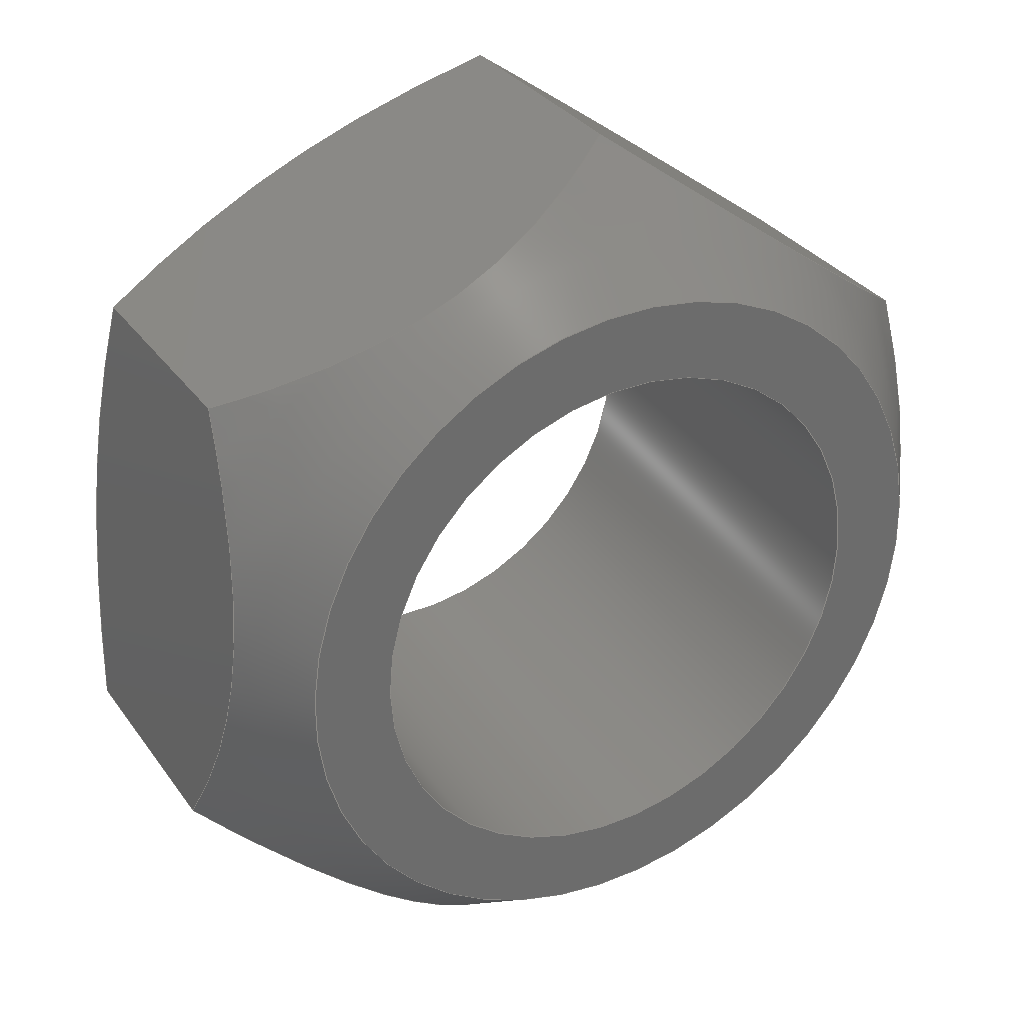
<metadata>
{"format":"step","ext":"stp","renderer":"f3d","projection":"perspective","resolution":1024,"background":"white","views":[{"elev":32.1,"azim":150.3,"up":"+Z"}]}
</metadata>
<code>
ISO-10303-21;
DATA;
#1=MECHANICAL_DESIGN_GEOMETRIC_PRESENTATION_REPRESENTATION('',(#4),#349);
#2=SHAPE_REPRESENTATION_RELATIONSHIP('SRR','None',#359,#3);
#3=ADVANCED_BREP_SHAPE_REPRESENTATION('',(#5),#348);
#4=STYLED_ITEM('',(#368),#5);
#5=MANIFOLD_SOLID_BREP('Body1',#189);
#6=FACE_BOUND('',#51,.T.);
#7=FACE_BOUND('',#53,.T.);
#8=PLANE('',#212);
#9=PLANE('',#213);
#10=PLANE('',#214);
#11=PLANE('',#215);
#12=PLANE('',#216);
#13=PLANE('',#217);
#14=PLANE('',#218);
#15=PLANE('',#219);
#16=(
BOUNDED_CURVE()
B_SPLINE_CURVE(2,(#280,#281,#282),.UNSPECIFIED.,.F.,.F.)
B_SPLINE_CURVE_WITH_KNOTS((3,3),(0.2242,2.964),
 .UNSPECIFIED.)
CURVE()
GEOMETRIC_REPRESENTATION_ITEM()
RATIONAL_B_SPLINE_CURVE((1.028,1.187,1.028))
REPRESENTATION_ITEM('')
);
#17=(
BOUNDED_CURVE()
B_SPLINE_CURVE(2,(#284,#285,#286),.UNSPECIFIED.,.F.,.F.)
B_SPLINE_CURVE_WITH_KNOTS((3,3),(0.2242,2.964),
 .UNSPECIFIED.)
CURVE()
GEOMETRIC_REPRESENTATION_ITEM()
RATIONAL_B_SPLINE_CURVE((1.028,1.187,1.028))
REPRESENTATION_ITEM('')
);
#18=(
BOUNDED_CURVE()
B_SPLINE_CURVE(2,(#288,#289,#290),.UNSPECIFIED.,.F.,.F.)
B_SPLINE_CURVE_WITH_KNOTS((3,3),(0.2242,2.964),
 .UNSPECIFIED.)
CURVE()
GEOMETRIC_REPRESENTATION_ITEM()
RATIONAL_B_SPLINE_CURVE((1.028,1.187,1.028))
REPRESENTATION_ITEM('')
);
#19=(
BOUNDED_CURVE()
B_SPLINE_CURVE(2,(#292,#293,#294),.UNSPECIFIED.,.F.,.F.)
B_SPLINE_CURVE_WITH_KNOTS((3,3),(0.2242,2.964),
 .UNSPECIFIED.)
CURVE()
GEOMETRIC_REPRESENTATION_ITEM()
RATIONAL_B_SPLINE_CURVE((1.028,1.187,1.028))
REPRESENTATION_ITEM('')
);
#20=(
BOUNDED_CURVE()
B_SPLINE_CURVE(2,(#296,#297,#298),.UNSPECIFIED.,.F.,.F.)
B_SPLINE_CURVE_WITH_KNOTS((3,3),(0.2242,2.964),
 .UNSPECIFIED.)
CURVE()
GEOMETRIC_REPRESENTATION_ITEM()
RATIONAL_B_SPLINE_CURVE((1.028,1.187,1.028))
REPRESENTATION_ITEM('')
);
#21=(
BOUNDED_CURVE()
B_SPLINE_CURVE(2,(#299,#300,#301),.UNSPECIFIED.,.F.,.F.)
B_SPLINE_CURVE_WITH_KNOTS((3,3),(0.2242,2.964),
 .UNSPECIFIED.)
CURVE()
GEOMETRIC_REPRESENTATION_ITEM()
RATIONAL_B_SPLINE_CURVE((1.028,1.187,1.028))
REPRESENTATION_ITEM('')
);
#22=(
BOUNDED_CURVE()
B_SPLINE_CURVE(2,(#305,#306,#307),.UNSPECIFIED.,.F.,.F.)
B_SPLINE_CURVE_WITH_KNOTS((3,3),(0.3013,2.934),
 .UNSPECIFIED.)
CURVE()
GEOMETRIC_REPRESENTATION_ITEM()
RATIONAL_B_SPLINE_CURVE((1.041,1.202,1.041))
REPRESENTATION_ITEM('')
);
#23=(
BOUNDED_CURVE()
B_SPLINE_CURVE(2,(#309,#310,#311),.UNSPECIFIED.,.F.,.F.)
B_SPLINE_CURVE_WITH_KNOTS((3,3),(0.3013,2.934),
 .UNSPECIFIED.)
CURVE()
GEOMETRIC_REPRESENTATION_ITEM()
RATIONAL_B_SPLINE_CURVE((1.041,1.202,1.041))
REPRESENTATION_ITEM('')
);
#24=(
BOUNDED_CURVE()
B_SPLINE_CURVE(2,(#313,#314,#315),.UNSPECIFIED.,.F.,.F.)
B_SPLINE_CURVE_WITH_KNOTS((3,3),(0.3013,2.934),
 .UNSPECIFIED.)
CURVE()
GEOMETRIC_REPRESENTATION_ITEM()
RATIONAL_B_SPLINE_CURVE((1.041,1.202,1.041))
REPRESENTATION_ITEM('')
);
#25=(
BOUNDED_CURVE()
B_SPLINE_CURVE(2,(#317,#318,#319),.UNSPECIFIED.,.F.,.F.)
B_SPLINE_CURVE_WITH_KNOTS((3,3),(0.3013,2.934),
 .UNSPECIFIED.)
CURVE()
GEOMETRIC_REPRESENTATION_ITEM()
RATIONAL_B_SPLINE_CURVE((1.041,1.202,1.041))
REPRESENTATION_ITEM('')
);
#26=(
BOUNDED_CURVE()
B_SPLINE_CURVE(2,(#321,#322,#323),.UNSPECIFIED.,.F.,.F.)
B_SPLINE_CURVE_WITH_KNOTS((3,3),(0.3013,2.934),
 .UNSPECIFIED.)
CURVE()
GEOMETRIC_REPRESENTATION_ITEM()
RATIONAL_B_SPLINE_CURVE((1.041,1.202,1.041))
REPRESENTATION_ITEM('')
);
#27=(
BOUNDED_CURVE()
B_SPLINE_CURVE(2,(#324,#325,#326),.UNSPECIFIED.,.F.,.F.)
B_SPLINE_CURVE_WITH_KNOTS((3,3),(0.3013,2.934),
 .UNSPECIFIED.)
CURVE()
GEOMETRIC_REPRESENTATION_ITEM()
RATIONAL_B_SPLINE_CURVE((1.041,1.202,1.041))
REPRESENTATION_ITEM('')
);
#28=CONICAL_SURFACE('',#206,0.8781,0.6626);
#29=CONICAL_SURFACE('',#209,0.8898,1.004);
#30=FACE_OUTER_BOUND('',#41,.T.);
#31=FACE_OUTER_BOUND('',#42,.T.);
#32=FACE_OUTER_BOUND('',#43,.T.);
#33=FACE_OUTER_BOUND('',#44,.T.);
#34=FACE_OUTER_BOUND('',#45,.T.);
#35=FACE_OUTER_BOUND('',#46,.T.);
#36=FACE_OUTER_BOUND('',#47,.T.);
#37=FACE_OUTER_BOUND('',#48,.T.);
#38=FACE_OUTER_BOUND('',#49,.T.);
#39=FACE_OUTER_BOUND('',#50,.T.);
#40=FACE_OUTER_BOUND('',#52,.T.);
#41=EDGE_LOOP('',(#123,#124,#125,#126));
#42=EDGE_LOOP('',(#127,#128,#129,#130,#131,#132,#133,#134,#135,#136));
#43=EDGE_LOOP('',(#137,#138,#139,#140,#141,#142,#143,#144,#145,#146));
#44=EDGE_LOOP('',(#147,#148,#149,#150));
#45=EDGE_LOOP('',(#151,#152,#153,#154));
#46=EDGE_LOOP('',(#155,#156,#157,#158));
#47=EDGE_LOOP('',(#159,#160,#161,#162));
#48=EDGE_LOOP('',(#163,#164,#165,#166));
#49=EDGE_LOOP('',(#167,#168,#169,#170));
#50=EDGE_LOOP('',(#171,#172));
#51=EDGE_LOOP('',(#173));
#52=EDGE_LOOP('',(#174,#175));
#53=EDGE_LOOP('',(#176));
#54=LINE('',#270,#63);
#55=LINE('',#278,#64);
#56=LINE('',#328,#65);
#57=LINE('',#333,#66);
#58=LINE('',#334,#67);
#59=LINE('',#336,#68);
#60=LINE('',#338,#69);
#61=LINE('',#340,#70);
#62=LINE('',#342,#71);
#63=VECTOR('',#226,0.5625);
#64=VECTOR('',#235,0.8781);
#65=VECTOR('',#238,0.8898);
#66=VECTOR('',#245,0.3937);
#67=VECTOR('',#246,0.3937);
#68=VECTOR('',#249,0.3937);
#69=VECTOR('',#252,0.3937);
#70=VECTOR('',#255,0.3937);
#71=VECTOR('',#258,0.3937);
#72=CIRCLE('',#204,0.5625);
#73=CIRCLE('',#205,0.5625);
#74=CIRCLE('',#207,0.7307);
#75=CIRCLE('',#208,0.7307);
#76=CIRCLE('',#210,0.7307);
#77=CIRCLE('',#211,0.7307);
#78=VERTEX_POINT('',#267);
#79=VERTEX_POINT('',#269);
#80=VERTEX_POINT('',#273);
#81=VERTEX_POINT('',#274);
#82=VERTEX_POINT('',#277);
#83=VERTEX_POINT('',#279);
#84=VERTEX_POINT('',#283);
#85=VERTEX_POINT('',#287);
#86=VERTEX_POINT('',#291);
#87=VERTEX_POINT('',#295);
#88=VERTEX_POINT('',#303);
#89=VERTEX_POINT('',#304);
#90=VERTEX_POINT('',#308);
#91=VERTEX_POINT('',#312);
#92=VERTEX_POINT('',#316);
#93=VERTEX_POINT('',#320);
#94=VERTEX_POINT('',#327);
#95=VERTEX_POINT('',#329);
#96=EDGE_CURVE('',#78,#78,#72,.T.);
#97=EDGE_CURVE('',#78,#79,#54,.T.);
#98=EDGE_CURVE('',#79,#79,#73,.T.);
#99=EDGE_CURVE('',#80,#81,#74,.T.);
#100=EDGE_CURVE('',#81,#80,#75,.T.);
#101=EDGE_CURVE('',#81,#82,#55,.T.);
#102=EDGE_CURVE('',#83,#82,#16,.T.);
#103=EDGE_CURVE('',#84,#83,#17,.T.);
#104=EDGE_CURVE('',#85,#84,#18,.T.);
#105=EDGE_CURVE('',#86,#85,#19,.T.);
#106=EDGE_CURVE('',#87,#86,#20,.T.);
#107=EDGE_CURVE('',#82,#87,#21,.T.);
#108=EDGE_CURVE('',#88,#89,#22,.T.);
#109=EDGE_CURVE('',#90,#88,#23,.T.);
#110=EDGE_CURVE('',#91,#90,#24,.T.);
#111=EDGE_CURVE('',#92,#91,#25,.T.);
#112=EDGE_CURVE('',#93,#92,#26,.T.);
#113=EDGE_CURVE('',#89,#93,#27,.T.);
#114=EDGE_CURVE('',#89,#94,#56,.T.);
#115=EDGE_CURVE('',#95,#94,#76,.T.);
#116=EDGE_CURVE('',#94,#95,#77,.T.);
#117=EDGE_CURVE('',#93,#83,#57,.T.);
#118=EDGE_CURVE('',#92,#84,#58,.T.);
#119=EDGE_CURVE('',#91,#85,#59,.T.);
#120=EDGE_CURVE('',#89,#82,#60,.T.);
#121=EDGE_CURVE('',#88,#87,#61,.T.);
#122=EDGE_CURVE('',#90,#86,#62,.T.);
#123=ORIENTED_EDGE('',*,*,#96,.F.);
#124=ORIENTED_EDGE('',*,*,#97,.T.);
#125=ORIENTED_EDGE('',*,*,#98,.F.);
#126=ORIENTED_EDGE('',*,*,#97,.F.);
#127=ORIENTED_EDGE('',*,*,#99,.F.);
#128=ORIENTED_EDGE('',*,*,#100,.F.);
#129=ORIENTED_EDGE('',*,*,#101,.T.);
#130=ORIENTED_EDGE('',*,*,#102,.F.);
#131=ORIENTED_EDGE('',*,*,#103,.F.);
#132=ORIENTED_EDGE('',*,*,#104,.F.);
#133=ORIENTED_EDGE('',*,*,#105,.F.);
#134=ORIENTED_EDGE('',*,*,#106,.F.);
#135=ORIENTED_EDGE('',*,*,#107,.F.);
#136=ORIENTED_EDGE('',*,*,#101,.F.);
#137=ORIENTED_EDGE('',*,*,#108,.F.);
#138=ORIENTED_EDGE('',*,*,#109,.F.);
#139=ORIENTED_EDGE('',*,*,#110,.F.);
#140=ORIENTED_EDGE('',*,*,#111,.F.);
#141=ORIENTED_EDGE('',*,*,#112,.F.);
#142=ORIENTED_EDGE('',*,*,#113,.F.);
#143=ORIENTED_EDGE('',*,*,#114,.T.);
#144=ORIENTED_EDGE('',*,*,#115,.F.);
#145=ORIENTED_EDGE('',*,*,#116,.F.);
#146=ORIENTED_EDGE('',*,*,#114,.F.);
#147=ORIENTED_EDGE('',*,*,#103,.T.);
#148=ORIENTED_EDGE('',*,*,#117,.F.);
#149=ORIENTED_EDGE('',*,*,#112,.T.);
#150=ORIENTED_EDGE('',*,*,#118,.T.);
#151=ORIENTED_EDGE('',*,*,#104,.T.);
#152=ORIENTED_EDGE('',*,*,#118,.F.);
#153=ORIENTED_EDGE('',*,*,#111,.T.);
#154=ORIENTED_EDGE('',*,*,#119,.T.);
#155=ORIENTED_EDGE('',*,*,#102,.T.);
#156=ORIENTED_EDGE('',*,*,#120,.F.);
#157=ORIENTED_EDGE('',*,*,#113,.T.);
#158=ORIENTED_EDGE('',*,*,#117,.T.);
#159=ORIENTED_EDGE('',*,*,#107,.T.);
#160=ORIENTED_EDGE('',*,*,#121,.F.);
#161=ORIENTED_EDGE('',*,*,#108,.T.);
#162=ORIENTED_EDGE('',*,*,#120,.T.);
#163=ORIENTED_EDGE('',*,*,#106,.T.);
#164=ORIENTED_EDGE('',*,*,#122,.F.);
#165=ORIENTED_EDGE('',*,*,#109,.T.);
#166=ORIENTED_EDGE('',*,*,#121,.T.);
#167=ORIENTED_EDGE('',*,*,#105,.T.);
#168=ORIENTED_EDGE('',*,*,#119,.F.);
#169=ORIENTED_EDGE('',*,*,#110,.T.);
#170=ORIENTED_EDGE('',*,*,#122,.T.);
#171=ORIENTED_EDGE('',*,*,#99,.T.);
#172=ORIENTED_EDGE('',*,*,#100,.T.);
#173=ORIENTED_EDGE('',*,*,#96,.T.);
#174=ORIENTED_EDGE('',*,*,#115,.T.);
#175=ORIENTED_EDGE('',*,*,#116,.T.);
#176=ORIENTED_EDGE('',*,*,#98,.T.);
#177=CYLINDRICAL_SURFACE('',#203,0.5625);
#178=ADVANCED_FACE('',(#30),#177,.F.);
#179=ADVANCED_FACE('',(#31),#28,.T.);
#180=ADVANCED_FACE('',(#32),#29,.T.);
#181=ADVANCED_FACE('',(#33),#8,.T.);
#182=ADVANCED_FACE('',(#34),#9,.T.);
#183=ADVANCED_FACE('',(#35),#10,.T.);
#184=ADVANCED_FACE('',(#36),#11,.T.);
#185=ADVANCED_FACE('',(#37),#12,.T.);
#186=ADVANCED_FACE('',(#38),#13,.T.);
#187=ADVANCED_FACE('',(#39,#6),#14,.T.);
#188=ADVANCED_FACE('',(#40,#7),#15,.F.);
#189=CLOSED_SHELL('',(#178,#179,#180,#181,#182,#183,#184,#185,#186,#187,
#188));
#190=DERIVED_UNIT_ELEMENT(#192,1);
#191=DERIVED_UNIT_ELEMENT(#353,3);
#192=(
MASS_UNIT()
NAMED_UNIT(*)
SI_UNIT(.KILO.,.GRAM.)
);
#193=DERIVED_UNIT((#190,#191));
#194=MEASURE_REPRESENTATION_ITEM('density measure',
POSITIVE_RATIO_MEASURE(7850),#193);
#195=PROPERTY_DEFINITION_REPRESENTATION(#200,#197);
#196=PROPERTY_DEFINITION_REPRESENTATION(#201,#198);
#197=REPRESENTATION('material name',(#199),#348);
#198=REPRESENTATION('density',(#194),#348);
#199=DESCRIPTIVE_REPRESENTATION_ITEM('Steel','Steel');
#200=PROPERTY_DEFINITION('material property','material name',#361);
#201=PROPERTY_DEFINITION('material property','density of part',#361);
#202=AXIS2_PLACEMENT_3D('placement',#265,#220,#221);
#203=AXIS2_PLACEMENT_3D('',#266,#222,#223);
#204=AXIS2_PLACEMENT_3D('',#268,#224,#225);
#205=AXIS2_PLACEMENT_3D('',#271,#227,#228);
#206=AXIS2_PLACEMENT_3D('',#272,#229,#230);
#207=AXIS2_PLACEMENT_3D('',#275,#231,#232);
#208=AXIS2_PLACEMENT_3D('',#276,#233,#234);
#209=AXIS2_PLACEMENT_3D('',#302,#236,#237);
#210=AXIS2_PLACEMENT_3D('',#330,#239,#240);
#211=AXIS2_PLACEMENT_3D('',#331,#241,#242);
#212=AXIS2_PLACEMENT_3D('',#332,#243,#244);
#213=AXIS2_PLACEMENT_3D('',#335,#247,#248);
#214=AXIS2_PLACEMENT_3D('',#337,#250,#251);
#215=AXIS2_PLACEMENT_3D('',#339,#253,#254);
#216=AXIS2_PLACEMENT_3D('',#341,#256,#257);
#217=AXIS2_PLACEMENT_3D('',#343,#259,#260);
#218=AXIS2_PLACEMENT_3D('',#344,#261,#262);
#219=AXIS2_PLACEMENT_3D('',#345,#263,#264);
#220=DIRECTION('axis',(0,0,1));
#221=DIRECTION('refdir',(1,0,0));
#222=DIRECTION('center_axis',(0,-1,0));
#223=DIRECTION('ref_axis',(-1,0,0));
#224=DIRECTION('center_axis',(0,-1,0));
#225=DIRECTION('ref_axis',(-1,0,0));
#226=DIRECTION('',(0,-1,0));
#227=DIRECTION('center_axis',(0,1,0));
#228=DIRECTION('ref_axis',(-1,0,0));
#229=DIRECTION('center_axis',(5.638e-15,-1,4.148e-15));
#230=DIRECTION('ref_axis',(0.8055,7.059e-15,0.5926));
#231=DIRECTION('center_axis',(0,1,0));
#232=DIRECTION('ref_axis',(0.8055,7.059e-15,0.5926));
#233=DIRECTION('center_axis',(0,1,0));
#234=DIRECTION('ref_axis',(0.8055,7.059e-15,0.5926));
#235=DIRECTION('',(-0.4955,-0.7884,-0.3645));
#236=DIRECTION('center_axis',(-5.638e-15,1,-4.148e-15));
#237=DIRECTION('ref_axis',(0.8055,6.983e-15,0.5926));
#238=DIRECTION('',(0.6795,-0.5369,0.4999));
#239=DIRECTION('center_axis',(0,-1,0));
#240=DIRECTION('ref_axis',(0.8055,6.983e-15,0.5926));
#241=DIRECTION('center_axis',(0,-1,0));
#242=DIRECTION('ref_axis',(0.8055,6.983e-15,0.5926));
#243=DIRECTION('center_axis',(-0.5926,0,0.8055));
#244=DIRECTION('ref_axis',(0.8055,0,0.5926));
#245=DIRECTION('',(0,1,0));
#246=DIRECTION('',(0,1,0));
#247=DIRECTION('center_axis',(0.4013,0,0.9159));
#248=DIRECTION('ref_axis',(0.9159,0,-0.4013));
#249=DIRECTION('',(0,1,0));
#250=DIRECTION('center_axis',(-0.9939,0,-0.1104));
#251=DIRECTION('ref_axis',(-0.1104,0,0.9939));
#252=DIRECTION('',(0,1,0));
#253=DIRECTION('center_axis',(-0.4013,0,-0.9159));
#254=DIRECTION('ref_axis',(-0.9159,0,0.4013));
#255=DIRECTION('',(0,1,0));
#256=DIRECTION('center_axis',(0.5926,0,-0.8055));
#257=DIRECTION('ref_axis',(-0.8055,0,-0.5926));
#258=DIRECTION('',(0,1,0));
#259=DIRECTION('center_axis',(0.9939,0,0.1104));
#260=DIRECTION('ref_axis',(0.1104,0,-0.9939));
#261=DIRECTION('center_axis',(0,1,0));
#262=DIRECTION('ref_axis',(0,0,1));
#263=DIRECTION('center_axis',(0,1,0));
#264=DIRECTION('ref_axis',(1,0,0));
#265=CARTESIAN_POINT('',(0,0,0));
#266=CARTESIAN_POINT('Origin',(0,0.9688,0));
#267=CARTESIAN_POINT('',(0.5625,0.9688,-6.889e-17));
#268=CARTESIAN_POINT('Origin',(0,0.9688,0));
#269=CARTESIAN_POINT('',(0.5625,0,-6.889e-17));
#270=CARTESIAN_POINT('',(0.5625,0.9688,6.889e-17));
#271=CARTESIAN_POINT('Origin',(0,0,0));
#272=CARTESIAN_POINT('Origin',(-1.844e-15,0.7799,
-1.278e-15));
#273=CARTESIAN_POINT('',(0.5886,0.9688,0.433));
#274=CARTESIAN_POINT('',(-0.5886,0.9687,-0.433));
#275=CARTESIAN_POINT('Origin',(-2.909e-15,0.9688,-2.061e-15));
#276=CARTESIAN_POINT('Origin',(-2.909e-15,0.9688,-2.061e-15));
#277=CARTESIAN_POINT('',(-0.7848,0.6566,-0.5773));
#278=CARTESIAN_POINT('',(-0.7073,0.7799,-0.5203));
#279=CARTESIAN_POINT('',(-0.8924,0.6566,0.391));
#280=CARTESIAN_POINT('Ctrl Pts',(-0.8924,0.6566,0.391));
#281=CARTESIAN_POINT('Ctrl Pts',(-0.8386,0.9687,-0.09318));
#282=CARTESIAN_POINT('Ctrl Pts',(-0.7848,0.6566,-0.5773));
#283=CARTESIAN_POINT('',(-0.1076,0.6566,0.9683));
#284=CARTESIAN_POINT('Ctrl Pts',(-0.1076,0.6566,0.9683));
#285=CARTESIAN_POINT('Ctrl Pts',(-0.5,0.9687,0.6797));
#286=CARTESIAN_POINT('Ctrl Pts',(-0.8924,0.6566,0.391));
#287=CARTESIAN_POINT('',(0.7848,0.6566,0.5773));
#288=CARTESIAN_POINT('Ctrl Pts',(0.7848,0.6566,0.5773));
#289=CARTESIAN_POINT('Ctrl Pts',(0.3386,0.9687,0.7728));
#290=CARTESIAN_POINT('Ctrl Pts',(-0.1076,0.6566,0.9683));
#291=CARTESIAN_POINT('',(0.8924,0.6566,-0.391));
#292=CARTESIAN_POINT('Ctrl Pts',(0.8924,0.6566,-0.391));
#293=CARTESIAN_POINT('Ctrl Pts',(0.8386,0.9687,0.09318));
#294=CARTESIAN_POINT('Ctrl Pts',(0.7848,0.6566,0.5773));
#295=CARTESIAN_POINT('',(0.1076,0.6566,-0.9683));
#296=CARTESIAN_POINT('Ctrl Pts',(0.1076,0.6566,-0.9683));
#297=CARTESIAN_POINT('Ctrl Pts',(0.5,0.9687,-0.6797));
#298=CARTESIAN_POINT('Ctrl Pts',(0.8924,0.6566,-0.391));
#299=CARTESIAN_POINT('Ctrl Pts',(-0.7848,0.6566,-0.5773));
#300=CARTESIAN_POINT('Ctrl Pts',(-0.3386,0.9687,-0.7728));
#301=CARTESIAN_POINT('Ctrl Pts',(0.1076,0.6566,-0.9683));
#302=CARTESIAN_POINT('Origin',(1.982e-15,0.1013,1.537e-15));
#303=CARTESIAN_POINT('',(0.1076,0.155,-0.9683));
#304=CARTESIAN_POINT('',(-0.7848,0.155,-0.5773));
#305=CARTESIAN_POINT('Ctrl Pts',(0.1076,0.155,-0.9683));
#306=CARTESIAN_POINT('Ctrl Pts',(-0.3386,7.168e-15,
-0.7728));
#307=CARTESIAN_POINT('Ctrl Pts',(-0.7848,0.155,-0.5773));
#308=CARTESIAN_POINT('',(0.8924,0.155,-0.391));
#309=CARTESIAN_POINT('Ctrl Pts',(0.8924,0.155,-0.391));
#310=CARTESIAN_POINT('Ctrl Pts',(0.5,1.08e-14,
-0.6797));
#311=CARTESIAN_POINT('Ctrl Pts',(0.1076,0.155,-0.9683));
#312=CARTESIAN_POINT('',(0.7848,0.155,0.5773));
#313=CARTESIAN_POINT('Ctrl Pts',(0.7848,0.155,0.5773));
#314=CARTESIAN_POINT('Ctrl Pts',(0.8386,1.512e-14,
0.09318));
#315=CARTESIAN_POINT('Ctrl Pts',(0.8924,0.155,-0.391));
#316=CARTESIAN_POINT('',(-0.1076,0.155,0.9683));
#317=CARTESIAN_POINT('Ctrl Pts',(-0.1076,0.155,0.9683));
#318=CARTESIAN_POINT('Ctrl Pts',(0.3386,1.523e-14,
0.7728));
#319=CARTESIAN_POINT('Ctrl Pts',(0.7848,0.155,0.5773));
#320=CARTESIAN_POINT('',(-0.8924,0.155,0.391));
#321=CARTESIAN_POINT('Ctrl Pts',(-0.8924,0.155,0.391));
#322=CARTESIAN_POINT('Ctrl Pts',(-0.5,1.154e-14,
0.6797));
#323=CARTESIAN_POINT('Ctrl Pts',(-0.1076,0.155,0.9683));
#324=CARTESIAN_POINT('Ctrl Pts',(-0.7848,0.155,-0.5773));
#325=CARTESIAN_POINT('Ctrl Pts',(-0.8386,7.452e-15,
-0.09318));
#326=CARTESIAN_POINT('Ctrl Pts',(-0.8924,0.155,0.391));
#327=CARTESIAN_POINT('',(-0.5886,-5.245e-15,-0.433));
#328=CARTESIAN_POINT('',(-0.7168,0.1013,-0.5273));
#329=CARTESIAN_POINT('',(0.5886,0,0.433));
#330=CARTESIAN_POINT('Origin',(2.553e-15,0,1.957e-15));
#331=CARTESIAN_POINT('Origin',(2.553e-15,0,1.957e-15));
#332=CARTESIAN_POINT('Origin',(-0.8924,0,0.391));
#333=CARTESIAN_POINT('',(-0.8924,0,0.391));
#334=CARTESIAN_POINT('',(-0.1076,0,0.9683));
#335=CARTESIAN_POINT('Origin',(-0.1076,0,0.9683));
#336=CARTESIAN_POINT('',(0.7848,0,0.5773));
#337=CARTESIAN_POINT('Origin',(-0.7848,0,-0.5773));
#338=CARTESIAN_POINT('',(-0.7848,0,-0.5773));
#339=CARTESIAN_POINT('Origin',(0.1076,0,-0.9683));
#340=CARTESIAN_POINT('',(0.1076,0,-0.9683));
#341=CARTESIAN_POINT('Origin',(0.8924,0,-0.391));
#342=CARTESIAN_POINT('',(0.8924,0,-0.391));
#343=CARTESIAN_POINT('Origin',(0.7848,0,0.5773));
#344=CARTESIAN_POINT('Origin',(6.994e-16,0.9688,2.448e-15));
#345=CARTESIAN_POINT('Origin',(6.994e-16,0,2.448e-15));
#346=UNCERTAINTY_MEASURE_WITH_UNIT(LENGTH_MEASURE(0.0003937),
#351,'DISTANCE_ACCURACY_VALUE',
'Maximum model space distance between geometric entities at asserted c
onnectivities');
#347=UNCERTAINTY_MEASURE_WITH_UNIT(LENGTH_MEASURE(0.0003937),
#351,'DISTANCE_ACCURACY_VALUE',
'Maximum model space distance between geometric entities at asserted c
onnectivities');
#348=(
GEOMETRIC_REPRESENTATION_CONTEXT(3)
GLOBAL_UNCERTAINTY_ASSIGNED_CONTEXT((#346))
GLOBAL_UNIT_ASSIGNED_CONTEXT((#351,#356,#355))
REPRESENTATION_CONTEXT('','3D')
);
#349=(
GEOMETRIC_REPRESENTATION_CONTEXT(3)
GLOBAL_UNCERTAINTY_ASSIGNED_CONTEXT((#347))
GLOBAL_UNIT_ASSIGNED_CONTEXT((#351,#356,#355))
REPRESENTATION_CONTEXT('','3D')
);
#350=DIMENSIONAL_EXPONENTS(1,0,0,0,0,0,0);
#351=(
CONVERSION_BASED_UNIT('inch',#354)
LENGTH_UNIT()
NAMED_UNIT(#350)
);
#352=(
LENGTH_UNIT()
NAMED_UNIT(*)
SI_UNIT(.MILLI.,.METRE.)
);
#353=(
LENGTH_UNIT()
NAMED_UNIT(*)
SI_UNIT($,.METRE.)
);
#354=LENGTH_MEASURE_WITH_UNIT(LENGTH_MEASURE(25.4),#352);
#355=(
NAMED_UNIT(*)
SI_UNIT($,.STERADIAN.)
SOLID_ANGLE_UNIT()
);
#356=(
NAMED_UNIT(*)
PLANE_ANGLE_UNIT()
SI_UNIT($,.RADIAN.)
);
#357=SHAPE_DEFINITION_REPRESENTATION(#358,#359);
#358=PRODUCT_DEFINITION_SHAPE('',$,#361);
#359=SHAPE_REPRESENTATION('',(#202),#348);
#360=PRODUCT_DEFINITION_CONTEXT('part definition',#365,'design');
#361=PRODUCT_DEFINITION('(Unsaved)','(Unsaved)',#362,#360);
#362=PRODUCT_DEFINITION_FORMATION('',$,#367);
#363=PRODUCT_RELATED_PRODUCT_CATEGORY('(Unsaved)','(Unsaved)',(#367));
#364=APPLICATION_PROTOCOL_DEFINITION('international standard',
'automotive_design',2009,#365);
#365=APPLICATION_CONTEXT(
'Core Data for Automotive Mechanical Design Process');
#366=PRODUCT_CONTEXT('part definition',#365,'mechanical');
#367=PRODUCT('(Unsaved)','(Unsaved)',$,(#366));
#368=PRESENTATION_STYLE_ASSIGNMENT((#369));
#369=SURFACE_STYLE_USAGE(.BOTH.,#370);
#370=SURFACE_SIDE_STYLE('',(#371));
#371=SURFACE_STYLE_FILL_AREA(#372);
#372=FILL_AREA_STYLE('Steel - Satin',(#373));
#373=FILL_AREA_STYLE_COLOUR('Steel - Satin',#374);
#374=COLOUR_RGB('Steel - Satin',0.6275,0.6275,0.6275);
ENDSEC;
END-ISO-10303-21;

</code>
